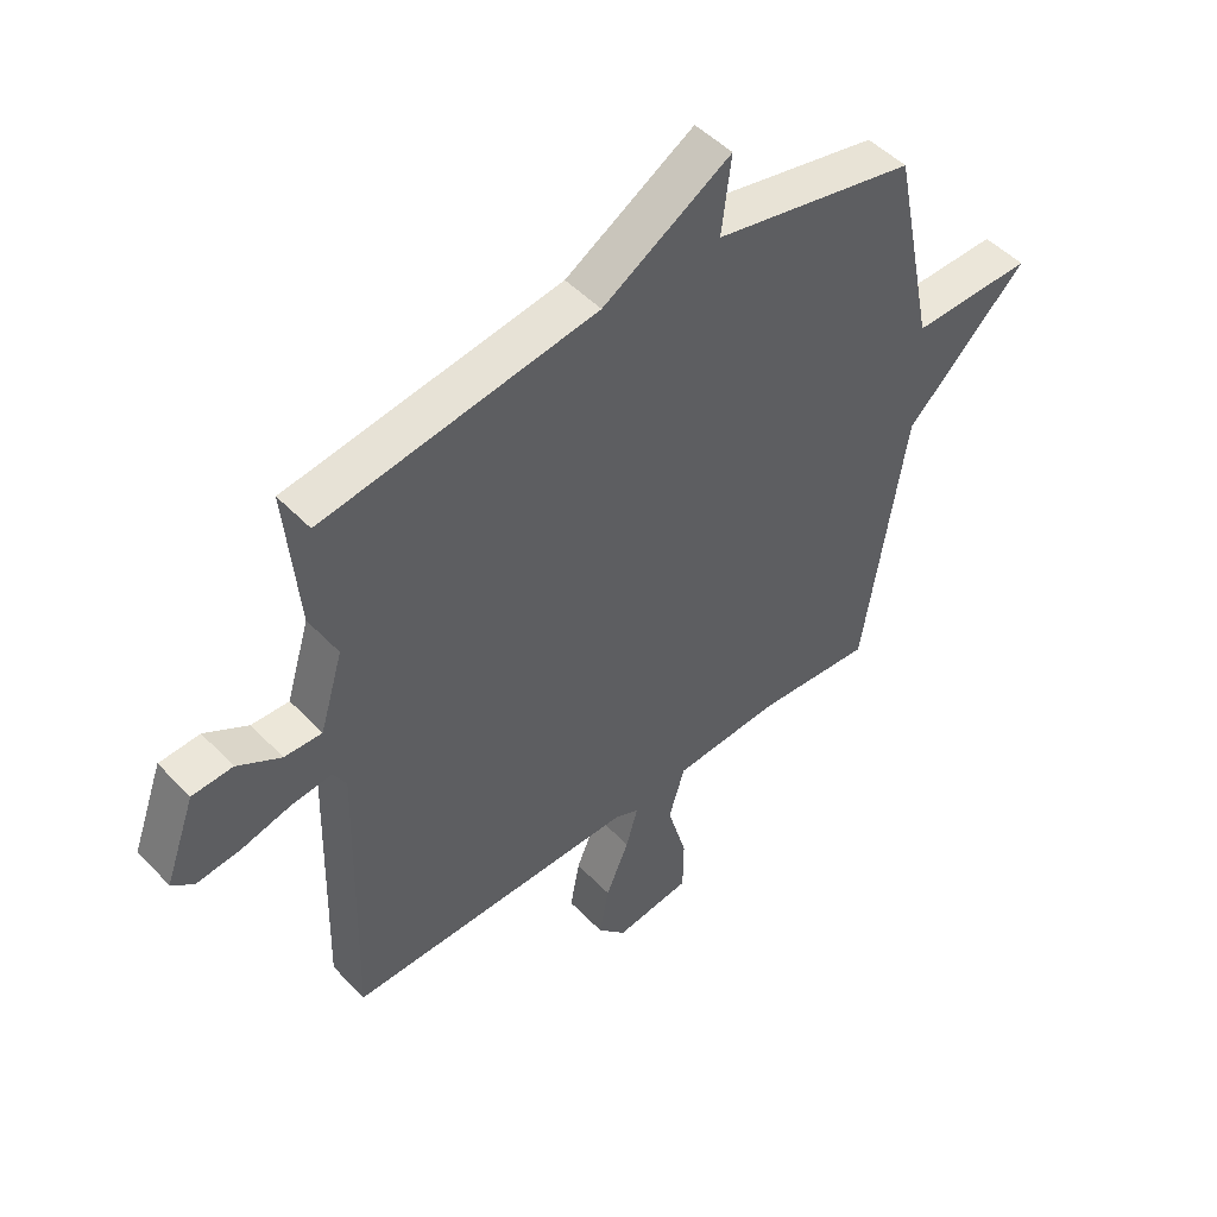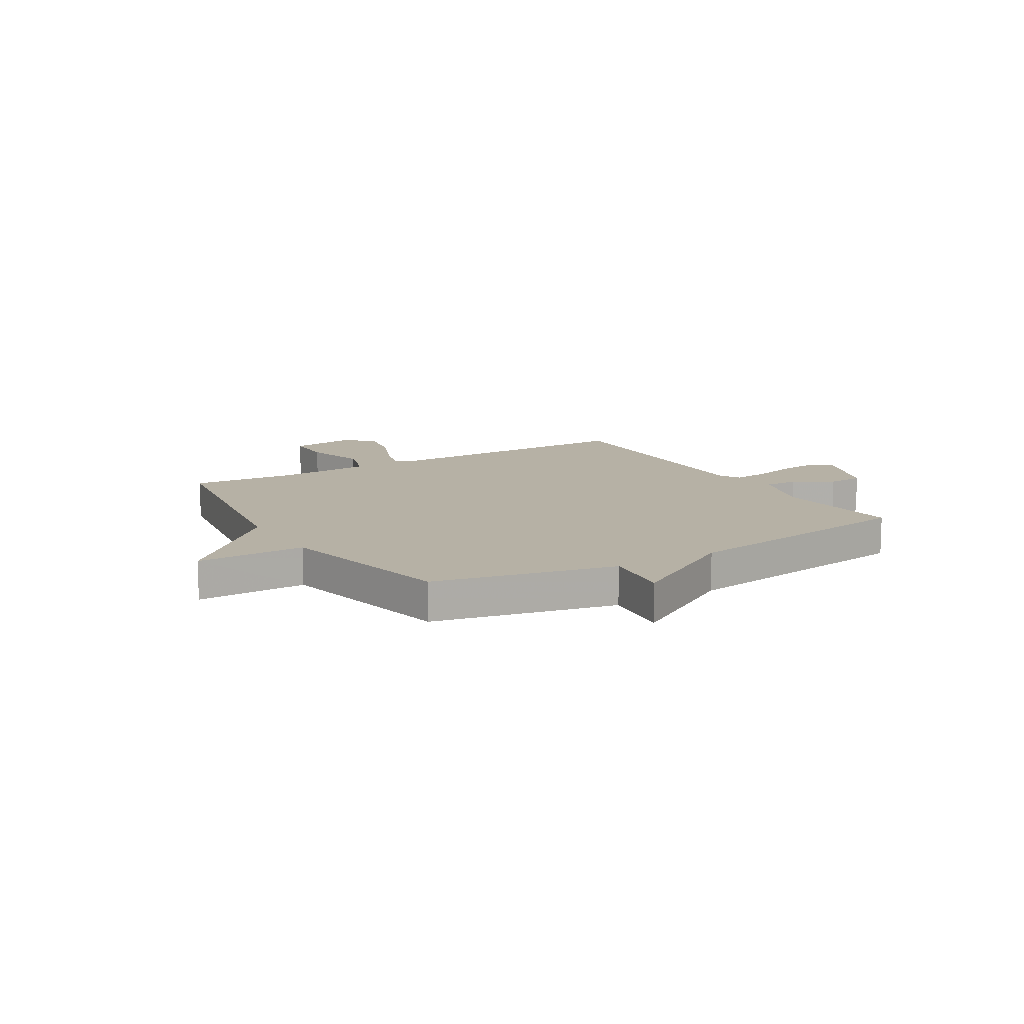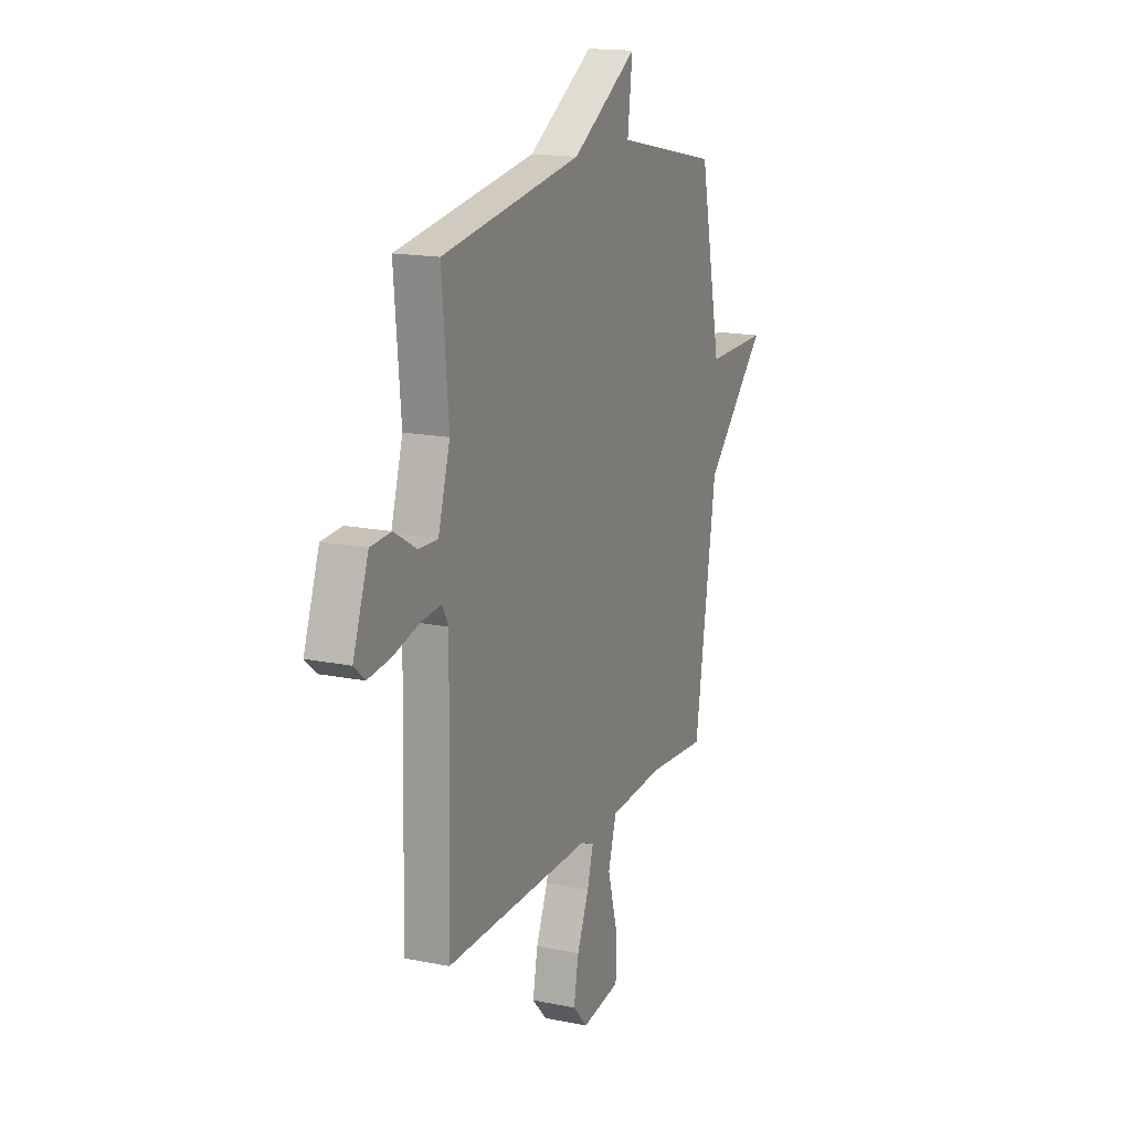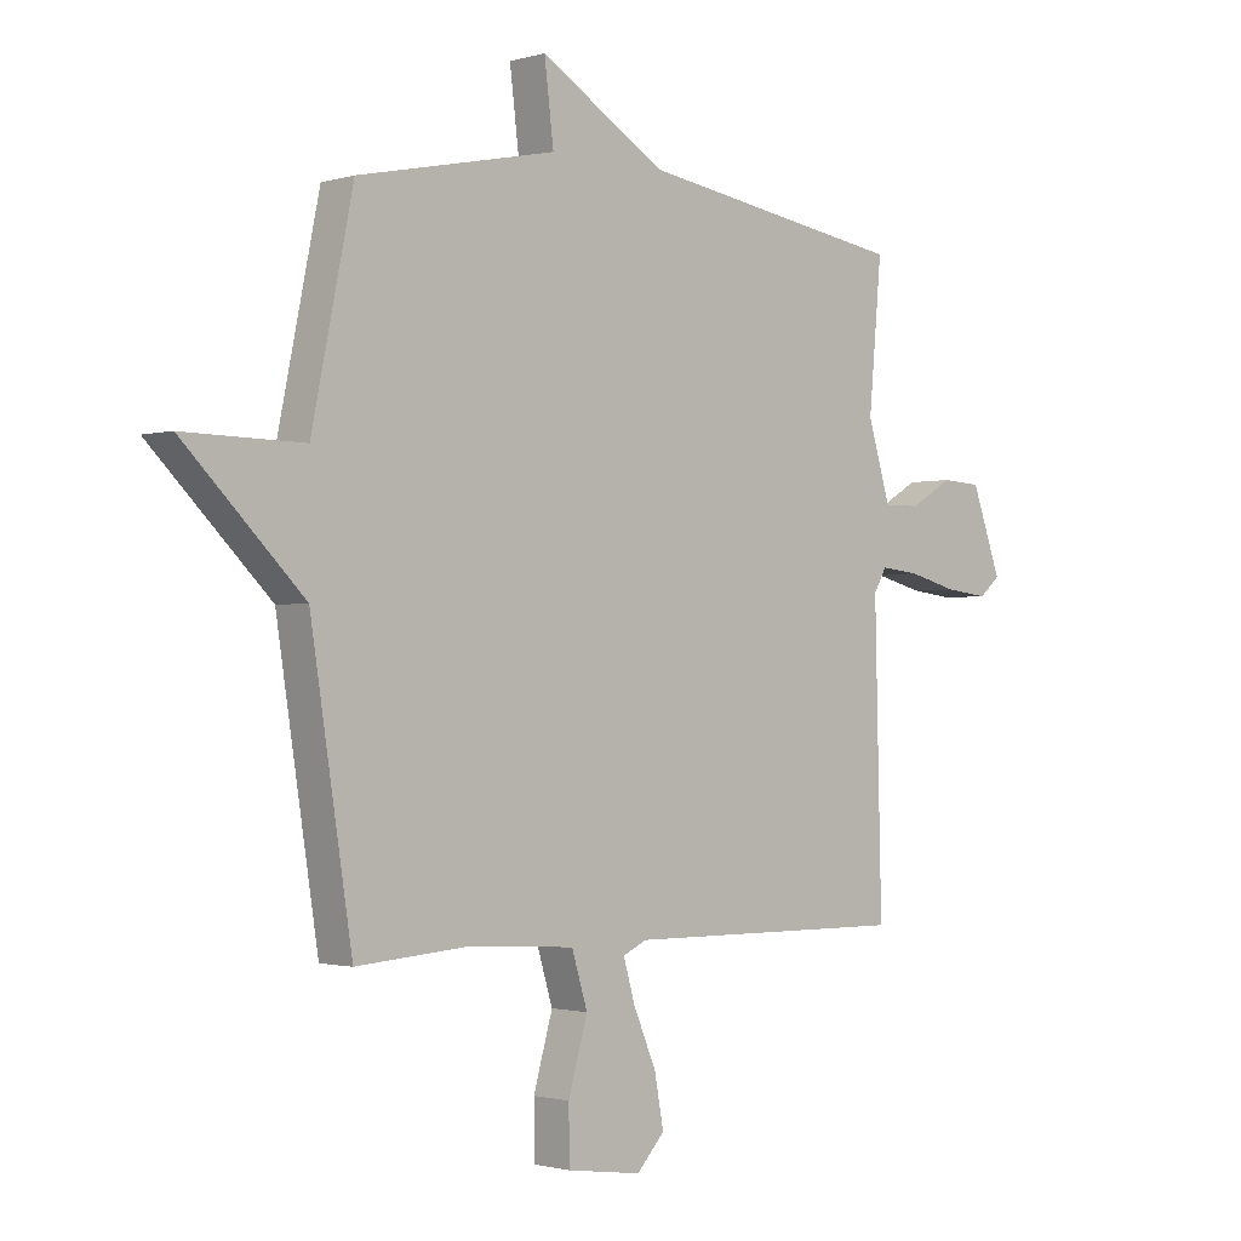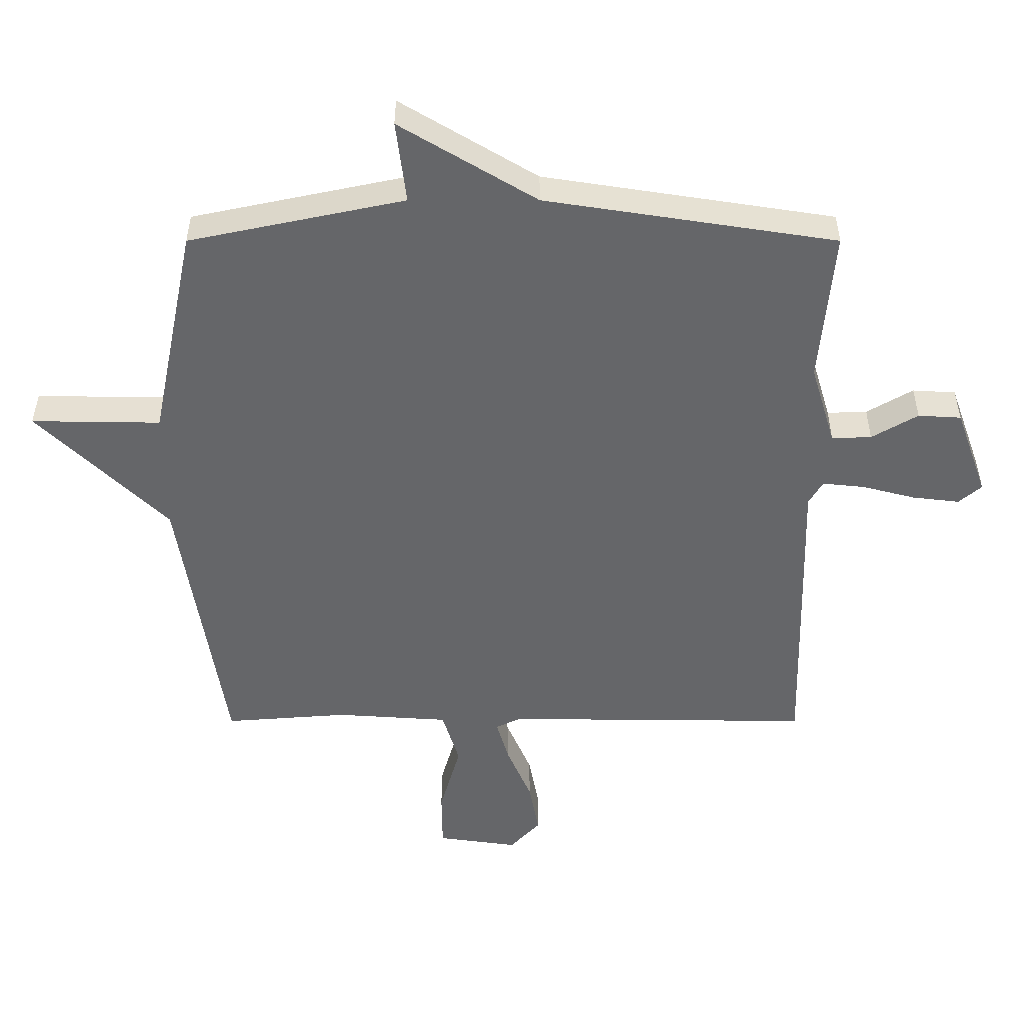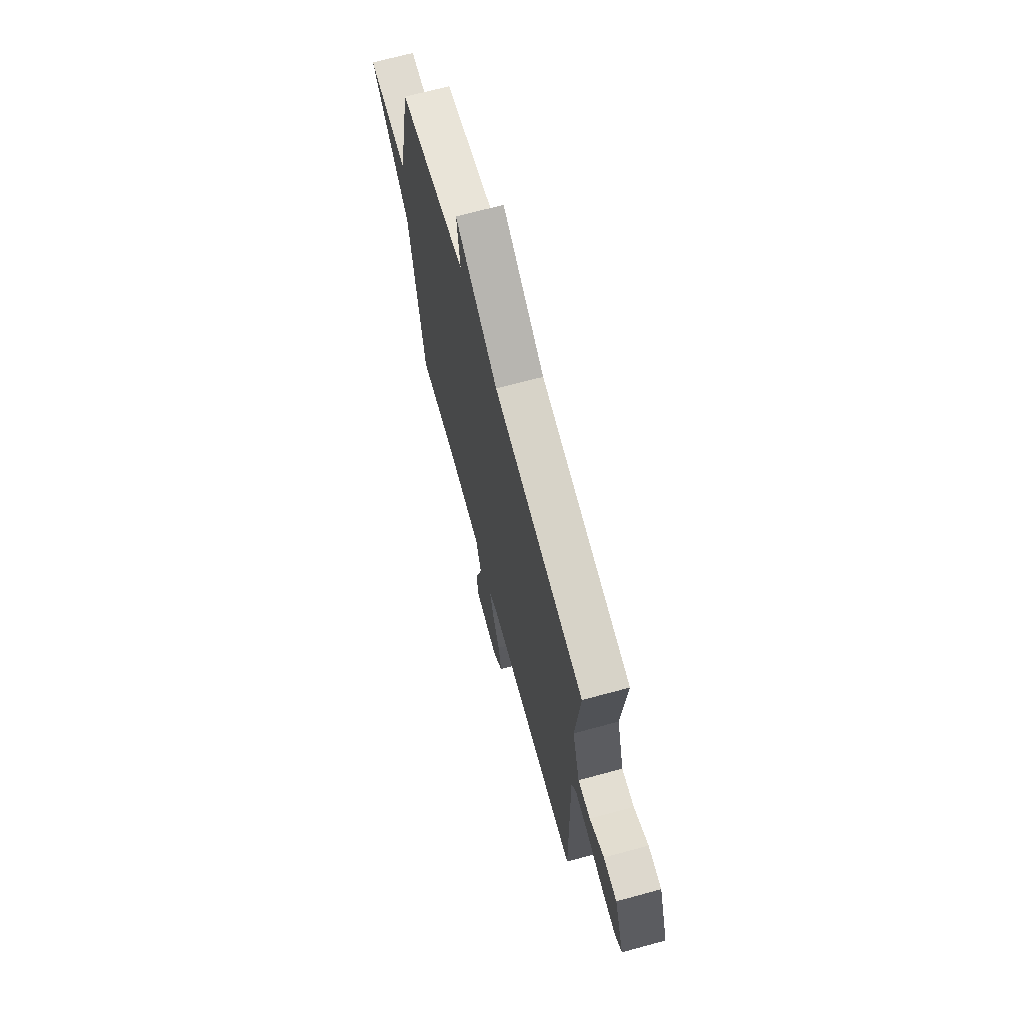
<metadata>
{"format":"obj","ext":"obj","renderer":"f3d","projection":"perspective","resolution":1024,"background":"white","views":[{"elev":48.9,"azim":138.7,"up":"+Z"},{"elev":12.0,"azim":-30.9,"up":"+Y"},{"elev":16.2,"azim":112.8,"up":"+Z"},{"elev":-1.4,"azim":-43.6,"up":"+Z"},{"elev":38.2,"azim":-0.0,"up":"+Z"},{"elev":69.1,"azim":74.8,"up":"+Z"}]}
</metadata>
<code>
v 0.5 0.07 0.5
v 0.478 0.07 0.255
v 0.517 0.07 0.125
v 0.58 0.07 0.127
v 0.653 0.07 0.17
v 0.721 0.07 0.166
v 0.772 0.07 0.025
v 0.736 0.07 -0.006
v 0.661 0.07 0.003
v 0.577 0.07 0.025
v 0.51 0.07 0.032
v 0.488 0.07 -0.006
v 0.5 0.07 -0.5
v 0.012 0.07 -0.495
v -0.029 0.07 -0.514
v -0.009 0.07 -0.583
v 0.03 0.07 -0.675
v 0.046 0.07 -0.761
v -0.002 0.07 -0.813
v -0.13 0.07 -0.795
v -0.131 0.07 -0.702
v -0.098 0.07 -0.586
v -0.125 0.07 -0.497
v -0.304 0.07 -0.485
v -0.5 0.07 -0.5
v -0.571 0.07 -0.044
v -0.776 0.07 0.159
v -0.571 0.07 0.156
v -0.5 0.07 0.5
v -0.16 0.07 0.572
v -0.176 0.07 0.703
v 0.04 0.07 0.572
v 0.5 0 0.5
v 0.478 0 0.255
v 0.517 0 0.125
v 0.58 0 0.127
v 0.653 0 0.17
v 0.721 0 0.166
v 0.772 0 0.025
v 0.736 0 -0.006
v 0.661 0 0.003
v 0.577 0 0.025
v 0.51 0 0.032
v 0.488 0 -0.006
v 0.5 0 -0.5
v 0.012 0 -0.495
v -0.029 0 -0.514
v -0.009 0 -0.583
v 0.03 0 -0.675
v 0.046 0 -0.761
v -0.002 0 -0.813
v -0.13 0 -0.795
v -0.131 0 -0.702
v -0.098 0 -0.586
v -0.125 0 -0.497
v -0.304 0 -0.485
v -0.5 0 -0.5
v -0.571 0 -0.044
v -0.776 0 0.159
v -0.571 0 0.156
v -0.5 0 0.5
v -0.16 0 0.572
v -0.176 0 0.703
v 0.04 0 0.572
f 30 31 32
f 32 1 2
f 30 32 2
f 29 30 2
f 28 29 2
f 26 27 28
f 28 2 3
f 26 28 3
f 25 26 3
f 24 25 3
f 23 24 3 4
f 22 23 4
f 20 21 22
f 19 20 22
f 18 19 22
f 17 18 22
f 16 17 22
f 15 16 22
f 12 13 14
f 11 12 14 15
f 8 9 10
f 7 8 10
f 6 7 10
f 5 6 10
f 4 5 10
f 4 10 11
f 15 22 4
f 4 11 15
f 64 63 62
f 34 33 64
f 34 64 62
f 34 62 61
f 34 61 60
f 60 59 58
f 35 34 60
f 35 60 58
f 35 58 57
f 35 57 56
f 36 35 56 55
f 36 55 54
f 54 53 52
f 54 52 51
f 54 51 50
f 54 50 49
f 54 49 48
f 54 48 47
f 46 45 44
f 47 46 44 43
f 42 41 40
f 42 40 39
f 42 39 38
f 42 38 37
f 42 37 36
f 43 42 36
f 36 54 47
f 47 43 36
f 1 33 34 2
f 2 34 35 3
f 3 35 36 4
f 4 36 37 5
f 5 37 38 6
f 6 38 39 7
f 7 39 40 8
f 8 40 41 9
f 9 41 42 10
f 10 42 43 11
f 11 43 44 12
f 12 44 45 13
f 13 45 46 14
f 14 46 47 15
f 15 47 48 16
f 16 48 49 17
f 17 49 50 18
f 18 50 51 19
f 19 51 52 20
f 20 52 53 21
f 21 53 54 22
f 22 54 55 23
f 23 55 56 24
f 24 56 57 25
f 25 57 58 26
f 26 58 59 27
f 27 59 60 28
f 28 60 61 29
f 29 61 62 30
f 30 62 63 31
f 31 63 64 32
f 32 64 33 1

</code>
